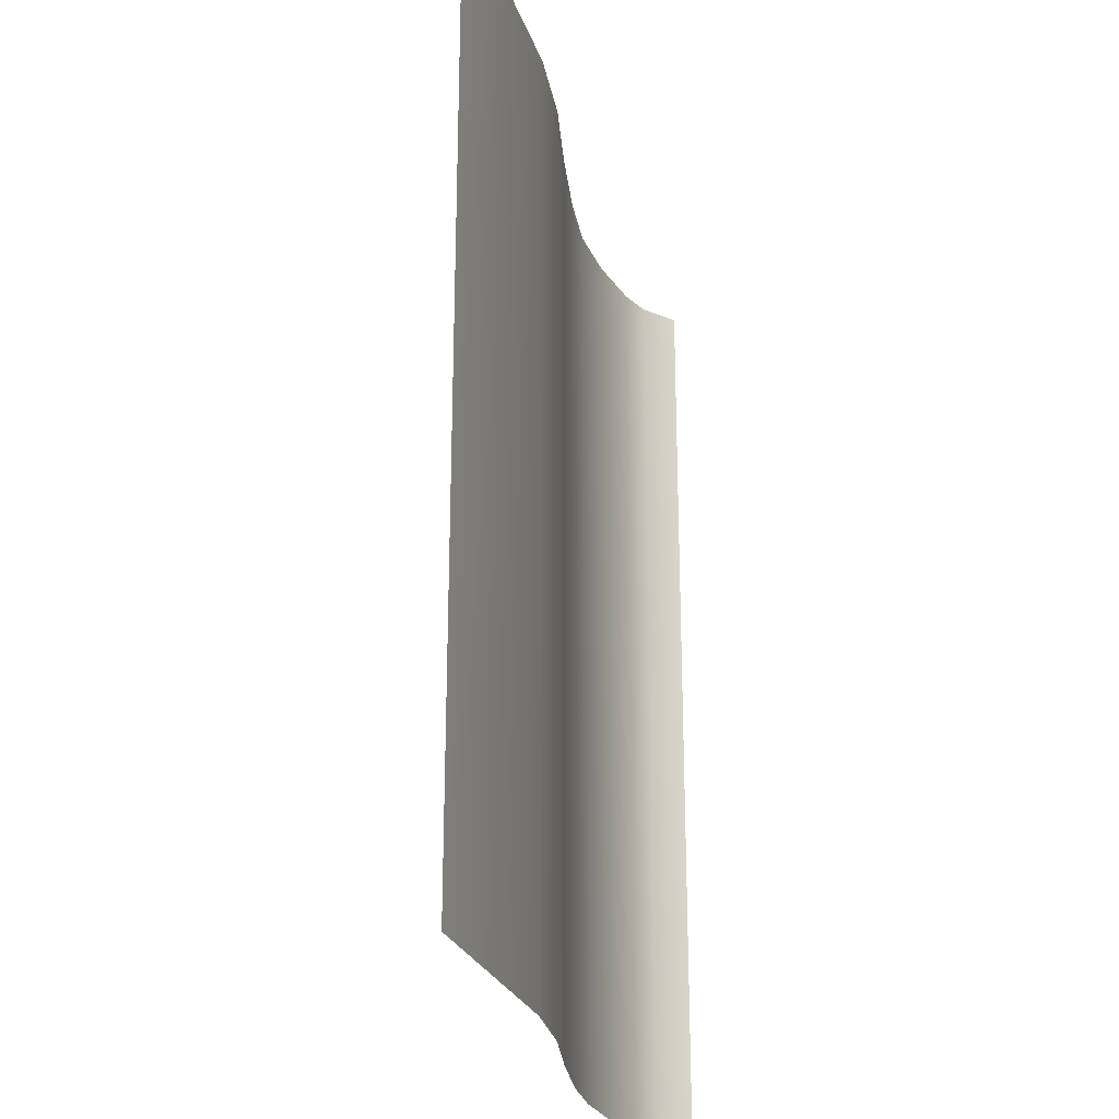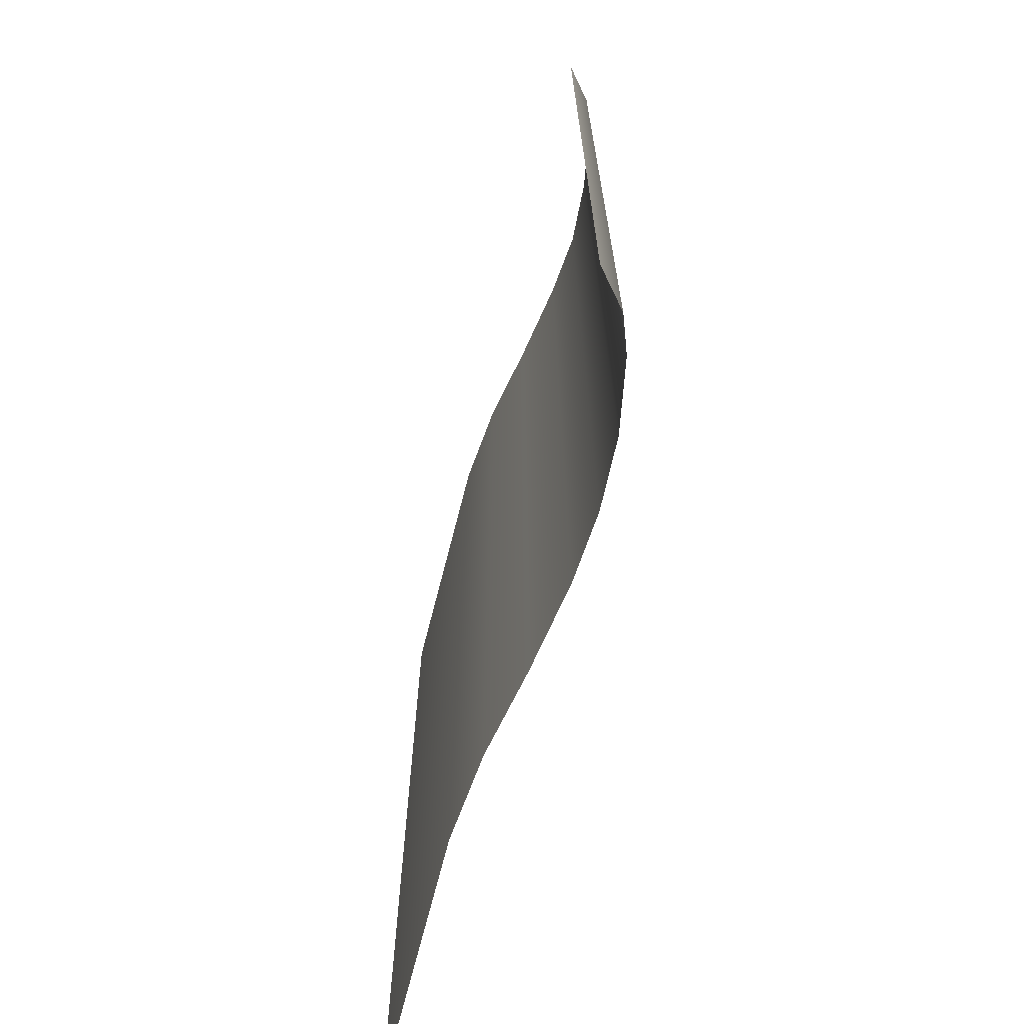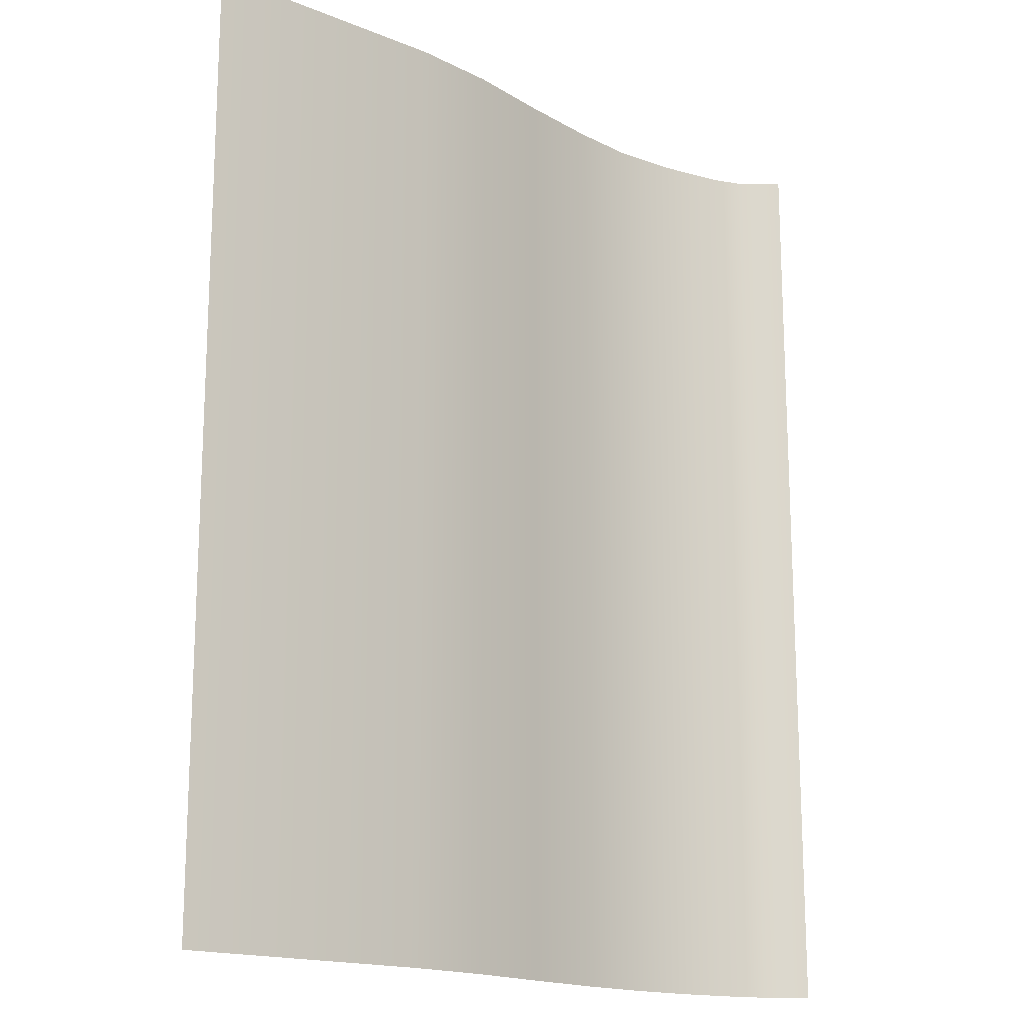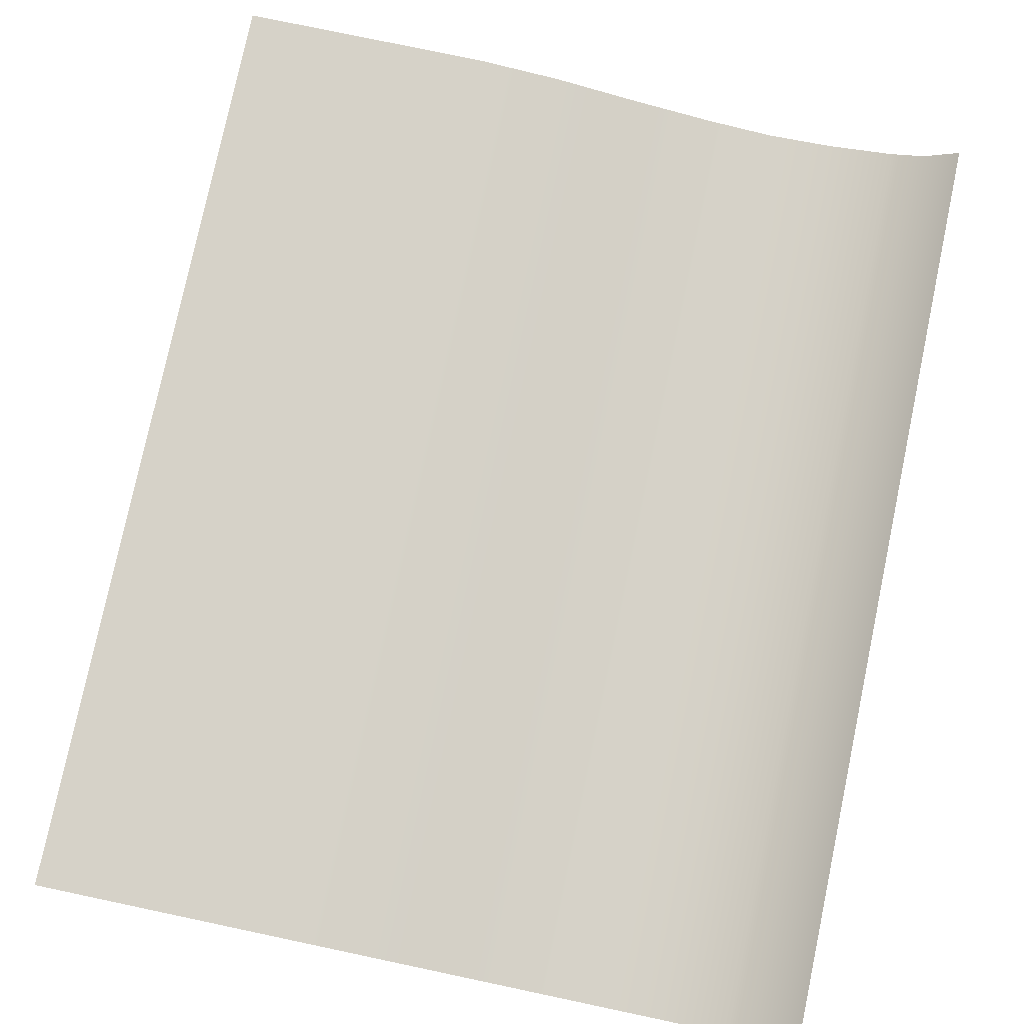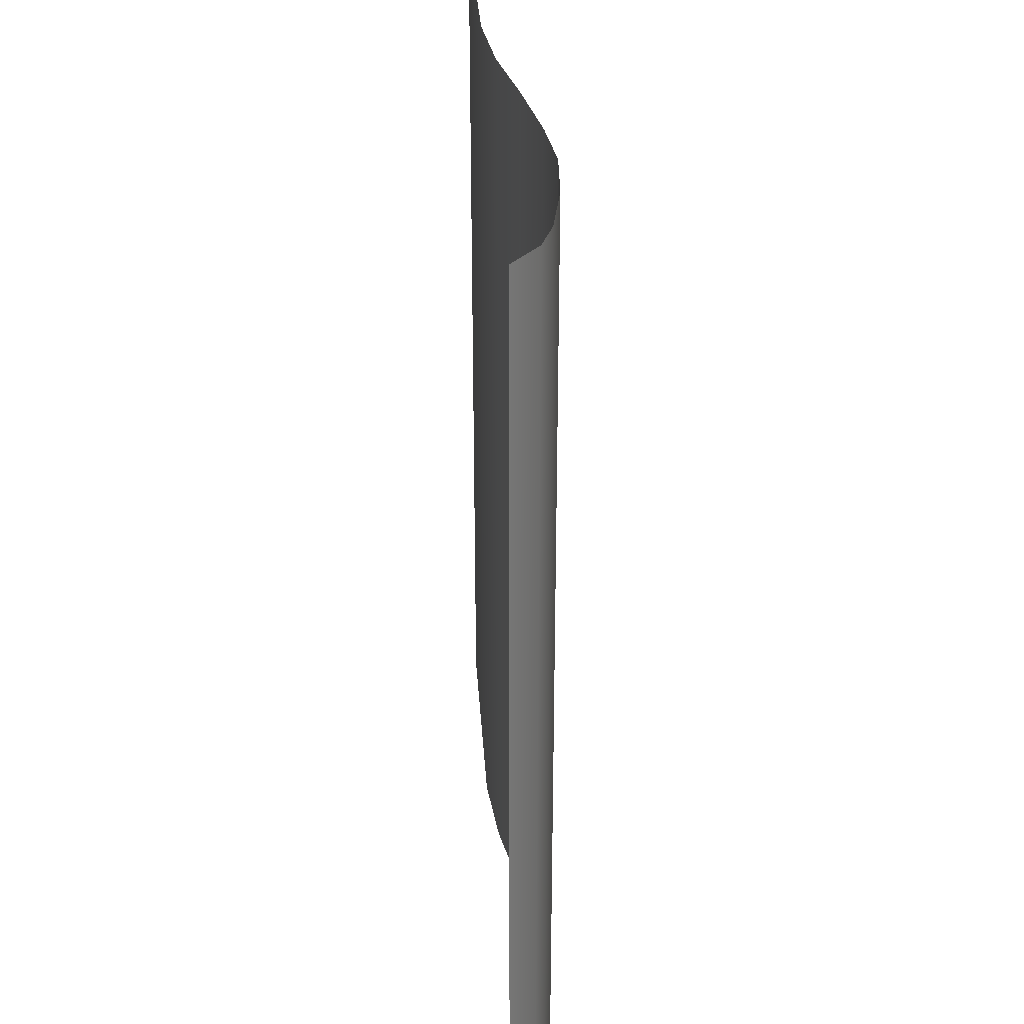
<metadata>
{"format":"obj","ext":"obj","renderer":"f3d","projection":"perspective","resolution":1024,"background":"white","views":[{"elev":-24.9,"azim":-74.0,"up":"+Y"},{"elev":-69.8,"azim":75.7,"up":"+Y"},{"elev":-16.8,"azim":-39.3,"up":"+Y"},{"elev":78.2,"azim":11.9,"up":"+Z"},{"elev":32.4,"azim":86.3,"up":"+Y"}]}
</metadata>
<code>
o MeshRobothorBookFront_2_1_GeomSubset_2
v -0.09556 -0.1176 0.01295
v -0.09556 -0.1176 0.01526
v -0.09556 0.1176 0.01526
v -0.09556 0.1176 0.01295
v 0.09144 -0.1176 0.005231
v 0.09012 -0.1176 0.01053
v 0.09012 0.1176 0.01053
v 0.09144 0.1176 0.005231
v 0.09435 -0.1176 0.005584
v 0.09273 -0.1176 0.01089
v 0.09435 0.1176 0.005584
v 0.09273 0.1176 0.01089
v 0.08689 -0.1176 0.01295
v 0.08869 -0.1176 0.01227
v 0.0885 -0.1176 0.01526
v 0.09003 -0.1176 0.01436
v 0.0885 0.1176 0.01526
v 0.09003 0.1176 0.01436
v 0.08689 0.1176 0.01295
v 0.08869 0.1176 0.01227
v 0.08805 -0.1164 0.01333
v 0.08858 -0.1164 0.0131
v 0.08858 0.1164 0.0131
v 0.08805 0.1164 0.01333
v 0.08895 -0.1164 0.01462
v 0.08947 -0.1164 0.01439
v 0.08895 0.1164 0.01462
v 0.08947 0.1164 0.01439
v 0.09255 -0.1172 -0.000465
v 0.09185 -0.1176 0.000258
v 0.09255 0.1172 -0.000465
v 0.09185 0.1176 0.000258
v 0.09414 -0.1172 -0.000465
v 0.09478 -0.1176 0.000258
v 0.09414 0.1172 -0.000465
v 0.09478 0.1176 0.000258
v 0.08915 -0.116 0.01356
v -0.09499 -0.116 0.01356
v -0.09499 0.116 0.01356
v 0.09117 -0.116 0.009176
v -0.09402 0.116 0.009176
v -0.09402 -0.116 0.009176
v 0.09319 -0.116 0.004538
v -0.09287 0.116 0.004538
v -0.09287 -0.116 0.004538
v -0.09353 -0.1154 0.01246
v 0.08962 -0.1154 0.01246
v -0.09353 0.1154 0.01246
v -0.09459 -0.116 0.01137
v 0.0901 -0.116 0.01137
v -0.09459 0.116 0.01137
v -0.09302 -0.1154 0.01027
v 0.0906 -0.1154 0.01027
v -0.09302 0.1154 0.01027
v -0.09234 -0.1154 0.007826
v 0.09177 -0.1154 0.007826
v -0.09234 0.1154 0.007826
v -0.09341 -0.116 0.006984
v 0.09216 -0.116 0.006984
v -0.09341 0.116 0.006984
v -0.09184 -0.1154 0.005888
v 0.09264 -0.1154 0.005888
v -0.09184 0.1154 0.005888
v -0.09144 -0.1154 0.003696
v 0.09349 -0.1154 0.003696
v -0.09144 0.1154 0.003696
v -0.09265 -0.116 0.0026
v 0.09386 -0.116 0.0026
v -0.09265 0.116 0.0026
v -0.0913 -0.1154 0.001504
v 0.09417 -0.1154 0.001504
v -0.09129 0.1154 0.001504
v -0.09259 0.116 0.000258
v -0.09259 -0.116 0.000258
v 0.0944 -0.1153 0.000258
v 0.02777 -0.116 0.01356
v 0.02857 -0.1154 0.01246
v 0.02854 -0.116 0.01137
v 0.02938 -0.1154 0.01027
v 0.02937 -0.116 0.009176
v 0.03006 -0.1154 0.007826
v 0.02984 -0.116 0.006984
v 0.0305 -0.1154 0.005888
v 0.03028 -0.116 0.004538
v 0.03084 -0.1154 0.003696
v 0.03051 -0.116 0.0026
v 0.03103 -0.1154 0.001504
v 0.03067 -0.1153 0.000258
v -0.03361 -0.116 0.01356
v -0.03248 -0.1154 0.01246
v -0.03302 -0.116 0.01137
v -0.03182 -0.1154 0.01027
v -0.03232 -0.116 0.009176
v -0.03114 -0.1154 0.007826
v -0.03179 -0.116 0.006984
v -0.03067 -0.1154 0.005888
v -0.03129 -0.116 0.004538
v -0.0303 -0.1154 0.003696
v -0.03107 -0.116 0.0026
v -0.03014 -0.1154 0.001504
v -0.03096 -0.1153 0.000258
v -0.01041 -0.1153 -0.000235
v -0.009749 -0.1154 0.001504
v -0.01054 -0.116 0.002516
v -0.009923 -0.1154 0.003689
v -0.01077 -0.116 0.004538
v -0.01028 -0.1154 0.005888
v -0.01125 -0.116 0.006984
v -0.01074 -0.1154 0.007826
v -0.01176 -0.116 0.009176
v -0.01142 -0.1154 0.01027
v -0.0125 -0.116 0.01137
v -0.01213 -0.1154 0.01246
v -0.01315 -0.116 0.01356
v 0.01013 -0.1153 -0.000153
v 0.01064 -0.1154 0.001504
v 0.009982 -0.116 0.002588
v 0.01046 -0.1154 0.003696
v 0.009758 -0.116 0.004538
v 0.01011 -0.1154 0.005888
v 0.009296 -0.116 0.006984
v 0.009663 -0.1154 0.007826
v 0.008805 -0.116 0.009176
v 0.008981 -0.1154 0.01027
v 0.008019 -0.116 0.01137
v 0.008221 -0.1154 0.01246
v 0.007306 -0.116 0.01356
v 0.04661 -0.1153 0.000258
v 0.04681 -0.1154 0.001504
v 0.04634 -0.116 0.0026
v 0.0465 -0.1154 0.003696
v 0.04601 -0.116 0.004538
v 0.04603 -0.1154 0.005888
v 0.04542 -0.116 0.006984
v 0.04549 -0.1154 0.007826
v 0.04482 -0.116 0.009176
v 0.04469 -0.1154 0.01027
v 0.04393 -0.116 0.01137
v 0.04383 -0.1154 0.01246
v 0.04311 -0.116 0.01356
v 0.06254 -0.1153 0.000258
v 0.0626 -0.1154 0.001504
v 0.06218 -0.116 0.0026
v 0.06216 -0.1154 0.003696
v 0.06174 -0.116 0.004538
v 0.06157 -0.1154 0.005888
v 0.061 -0.116 0.006984
v 0.06092 -0.1154 0.007826
v 0.06027 -0.116 0.009176
v 0.05999 -0.1154 0.01027
v 0.05932 -0.116 0.01137
v 0.0591 -0.1154 0.01246
v 0.05846 -0.116 0.01356
v 0.07847 -0.1153 0.000258
v 0.07838 -0.1154 0.001504
v 0.07802 -0.116 0.0026
v 0.07783 -0.1154 0.003696
v 0.07746 -0.116 0.004538
v 0.0771 -0.1154 0.005888
v 0.07658 -0.116 0.006984
v 0.07634 -0.1154 0.007826
v 0.07572 -0.116 0.009176
v 0.0753 -0.1154 0.01027
v 0.07471 -0.116 0.01137
v 0.07436 -0.1154 0.01246
v 0.0738 -0.116 0.01356
v -0.09143 0.1141 -0.002963
v -0.03096 0.1141 -0.002963
v -0.09143 -0.1141 -0.002963
v -0.03096 -0.1141 -0.002963
v 0.07847 0.1141 -0.0111
v 0.0945 0.1141 -0.001494
v 0.07847 -0.1141 -0.0111
v 0.0945 -0.1141 -0.001494
v 0.01013 0.1141 -0.009405
v 0.03067 0.1141 -0.01297
v 0.01013 -0.1141 -0.009405
v 0.03067 -0.1141 -0.01289
v -0.01041 0.1141 -0.005172
v -0.01041 -0.1141 -0.005172
v 0.04661 0.1141 -0.01468
v 0.04661 -0.1141 -0.01427
v 0.06254 0.1141 -0.01383
v 0.06254 -0.1141 -0.01383
v -0.08997 0.1141 -0.000665
v -0.08997 -0.1141 -0.000665
v -0.03096 -0.1141 -0.000665
v 0.0945 -0.1141 -0.000665
v 0.07847 -0.1141 -0.000665
v 0.03067 -0.1141 -0.000665
v 0.01013 -0.1141 -0.000665
v -0.01041 -0.1141 -0.000665
v 0.04661 -0.1141 -0.000665
v 0.06254 -0.1141 -0.000665
v 0.08648 0.1141 -0.008209
v 0.08648 -0.1141 -0.008209
v 0.08648 -0.1141 -0.000665
v 0.08643 -0.1153 0.000258
v 0.08628 -0.1154 0.001504
v 0.08594 -0.116 0.0026
v 0.08566 -0.1154 0.003696
v 0.08533 -0.116 0.004538
v 0.08487 -0.1154 0.005888
v 0.08437 -0.116 0.006984
v 0.08406 -0.1154 0.007826
v 0.08344 -0.116 0.009176
v 0.08295 -0.1154 0.01027
v 0.08241 -0.116 0.01137
v 0.08199 -0.1154 0.01246
v 0.08147 -0.116 0.01356
v 0.06172 -0.1126 -0.01166
v 0.046 -0.1126 -0.01203
v 0.03028 -0.1126 -0.01095
v 0.01001 -0.1126 -0.008424
v -0.01026 -0.1126 -0.004686
v -0.03053 -0.1126 -0.002604
v -0.09018 -0.1126 -0.002604
v -0.09018 0.1126 -0.002604
v 0.0945 -0.1126 -0.00138
v 0.08535 -0.1126 -0.006976
v 0.07744 -0.1126 -0.009384
v 0.06254 -0.1141 -0.009491
v 0.04661 -0.1141 -0.009783
v 0.03067 -0.1141 -0.008924
v 0.01013 -0.1141 -0.006713
v -0.01041 -0.1141 -0.00414
v -0.03096 -0.1141 -0.002245
v -0.09143 -0.1141 -0.002245
v -0.09143 0.1141 -0.002245
v 0.0945 -0.1141 -0.001265
v 0.08648 -0.1141 -0.005742
v 0.07847 -0.1141 -0.007669
v 0.06172 -0.1126 -0.00732
v 0.046 -0.1126 -0.007539
v 0.03028 -0.1126 -0.006844
v 0.01001 -0.1126 -0.0054
v -0.01026 -0.1126 -0.003542
v -0.03053 -0.1126 -0.001885
v -0.09018 -0.1126 -0.001885
v -0.09018 0.1126 -0.001885
v 0.0945 -0.1126 -0.001151
v 0.08535 -0.1126 -0.004509
v 0.07744 -0.1126 -0.005954
v 0.06254 -0.1141 -0.005149
v 0.04661 -0.1141 -0.005295
v 0.03067 -0.1141 -0.004766
v 0.01013 -0.1141 -0.00398
v -0.01041 -0.1141 -0.002901
v -0.03096 -0.1141 -0.001526
v -0.09143 -0.1141 -0.001526
v -0.09143 0.1141 -0.001526
v 0.0945 -0.1141 -0.001037
v 0.08648 -0.1141 -0.003275
v 0.07847 -0.1141 -0.004238
v 0.06172 -0.1126 -0.002979
v 0.046 -0.1126 -0.003052
v 0.03028 -0.1126 -0.002742
v 0.01001 -0.1126 -0.002519
v -0.01026 -0.1126 -0.002234
v -0.03053 -0.1126 -0.001167
v -0.09018 -0.1126 -0.001167
v -0.09018 0.1126 -0.001167
v 0.0945 -0.1126 -0.000922
v 0.08535 -0.1126 -0.002042
v 0.07744 -0.1126 -0.002523
v 0.08915 0.116 0.01356
v 0.09117 0.116 0.009176
v 0.09319 0.116 0.004538
v 0.08962 0.1154 0.01246
v 0.0901 0.116 0.01137
v 0.0906 0.1154 0.01027
v 0.09177 0.1154 0.007826
v 0.09216 0.116 0.006984
v 0.09264 0.1154 0.005888
v 0.09349 0.1154 0.003696
v 0.09386 0.116 0.0026
v 0.09417 0.1154 0.001504
v 0.0944 0.1153 0.000258
v 0.02777 0.116 0.01356
v 0.02857 0.1154 0.01246
v 0.02854 0.116 0.01137
v 0.02938 0.1154 0.01027
v 0.02937 0.116 0.009176
v 0.03006 0.1154 0.007826
v 0.02984 0.116 0.006984
v 0.0305 0.1154 0.005888
v 0.03028 0.116 0.004538
v 0.03084 0.1154 0.003696
v 0.03051 0.116 0.0026
v 0.03103 0.1154 0.001504
v 0.03067 0.1153 0.000258
v -0.03361 0.116 0.01356
v -0.03248 0.1154 0.01246
v -0.03302 0.116 0.01137
v -0.03182 0.1154 0.01027
v -0.03232 0.116 0.009176
v -0.03114 0.1154 0.007826
v -0.03179 0.116 0.006984
v -0.03067 0.1154 0.005888
v -0.03129 0.116 0.004538
v -0.0303 0.1154 0.003696
v -0.03107 0.116 0.0026
v -0.03014 0.1154 0.001504
v -0.03096 0.1153 0.000258
v -0.01041 0.1153 -0.000235
v -0.009749 0.1154 0.001504
v -0.01054 0.116 0.002516
v -0.009923 0.1154 0.003689
v -0.01077 0.116 0.004538
v -0.01028 0.1154 0.005888
v -0.01125 0.116 0.006984
v -0.01074 0.1154 0.007826
v -0.01176 0.116 0.009176
v -0.01142 0.1154 0.01027
v -0.0125 0.116 0.01137
v -0.01213 0.1154 0.01246
v -0.01315 0.116 0.01356
v 0.01013 0.1153 -0.000153
v 0.01064 0.1154 0.001504
v 0.009982 0.116 0.002588
v 0.01046 0.1154 0.003696
v 0.009758 0.116 0.004538
v 0.01011 0.1154 0.005888
v 0.009296 0.116 0.006984
v 0.009663 0.1154 0.007826
v 0.008805 0.116 0.009176
v 0.008981 0.1154 0.01027
v 0.008019 0.116 0.01137
v 0.008221 0.1154 0.01246
v 0.007306 0.116 0.01356
v 0.04661 0.1153 0.000258
v 0.04681 0.1154 0.001504
v 0.04634 0.116 0.0026
v 0.0465 0.1154 0.003696
v 0.04601 0.116 0.004538
v 0.04603 0.1154 0.005888
v 0.04542 0.116 0.006984
v 0.04549 0.1154 0.007826
v 0.04482 0.116 0.009176
v 0.04469 0.1154 0.01027
v 0.04393 0.116 0.01137
v 0.04383 0.1154 0.01246
v 0.04311 0.116 0.01356
v 0.06254 0.1153 0.000258
v 0.0626 0.1154 0.001504
v 0.06218 0.116 0.0026
v 0.06216 0.1154 0.003696
v 0.06174 0.116 0.004538
v 0.06157 0.1154 0.005888
v 0.061 0.116 0.006984
v 0.06092 0.1154 0.007826
v 0.06027 0.116 0.009176
v 0.05999 0.1154 0.01027
v 0.05932 0.116 0.01137
v 0.0591 0.1154 0.01246
v 0.05846 0.116 0.01356
v 0.07847 0.1153 0.000258
v 0.07838 0.1154 0.001504
v 0.07802 0.116 0.0026
v 0.07783 0.1154 0.003696
v 0.07746 0.116 0.004538
v 0.0771 0.1154 0.005888
v 0.07658 0.116 0.006984
v 0.07634 0.1154 0.007826
v 0.07572 0.116 0.009176
v 0.0753 0.1154 0.01027
v 0.07471 0.116 0.01137
v 0.07436 0.1154 0.01246
v 0.0738 0.116 0.01356
v -0.03096 0.1141 -0.002963
v 0.07847 0.1141 -0.0111
v 0.0945 0.1141 -0.001494
v 0.01013 0.1141 -0.009405
v 0.03067 0.1141 -0.01289
v -0.01041 0.1141 -0.005172
v 0.04661 0.1141 -0.01427
v 0.06254 0.1141 -0.01383
v -0.03096 0.1141 -0.000665
v 0.0945 0.1141 -0.000665
v 0.07847 0.1141 -0.000665
v 0.03067 0.1141 -0.000665
v 0.01013 0.1141 -0.000665
v -0.01041 0.1141 -0.000665
v 0.04661 0.1141 -0.000665
v 0.06254 0.1141 -0.000665
v 0.08648 0.1141 -0.008209
v 0.08648 0.1141 -0.000665
v 0.08643 0.1153 0.000258
v 0.08628 0.1154 0.001504
v 0.08594 0.116 0.0026
v 0.08566 0.1154 0.003696
v 0.08533 0.116 0.004538
v 0.08487 0.1154 0.005888
v 0.08437 0.116 0.006984
v 0.08406 0.1154 0.007826
v 0.08344 0.116 0.009176
v 0.08295 0.1154 0.01027
v 0.08241 0.116 0.01137
v 0.08199 0.1154 0.01246
v 0.08147 0.116 0.01356
v 0.06172 0.1126 -0.01166
v 0.046 0.1126 -0.01203
v 0.03028 0.1126 -0.01095
v 0.01001 0.1126 -0.008424
v -0.01026 0.1126 -0.004686
v -0.03053 0.1126 -0.002604
v 0.0945 0.1126 -0.00138
v 0.08535 0.1126 -0.006976
v 0.07744 0.1126 -0.009384
v 0.06254 0.1141 -0.009491
v 0.04661 0.1141 -0.009783
v 0.03067 0.1141 -0.008924
v 0.01013 0.1141 -0.006713
v -0.01041 0.1141 -0.00414
v -0.03096 0.1141 -0.002245
v 0.0945 0.1141 -0.001265
v 0.08648 0.1141 -0.005742
v 0.07847 0.1141 -0.007669
v 0.06172 0.1126 -0.00732
v 0.046 0.1126 -0.007539
v 0.03028 0.1126 -0.006844
v 0.01001 0.1126 -0.0054
v -0.01026 0.1126 -0.003542
v -0.03053 0.1126 -0.001885
v -0.09018 0.1126 -0.001885
v 0.0945 0.1126 -0.001151
v 0.08535 0.1126 -0.004509
v 0.07744 0.1126 -0.005954
v 0.06254 0.1141 -0.005149
v 0.04661 0.1141 -0.005295
v 0.03067 0.1141 -0.004766
v 0.01013 0.1141 -0.00398
v -0.01041 0.1141 -0.002901
v -0.03096 0.1141 -0.001526
v 0.0945 0.1141 -0.001037
v 0.08648 0.1141 -0.003275
v 0.07847 0.1141 -0.004238
v 0.06172 0.1126 -0.002979
v 0.046 0.1126 -0.003052
v 0.03028 0.1126 -0.002742
v 0.01001 0.1126 -0.002519
v -0.01026 0.1126 -0.002234
v -0.03053 0.1126 -0.001167
v 0.0945 0.1126 -0.000922
v 0.08535 0.1126 -0.002042
v 0.07744 0.1126 -0.002523
f 168 167 169 170
f 172 195 196 174
f 176 175 177 178
f 180 179 168 170
f 177 175 179 180
f 182 181 176 178
f 184 183 181 182
f 173 171 183 184
f 196 195 171 173

</code>
